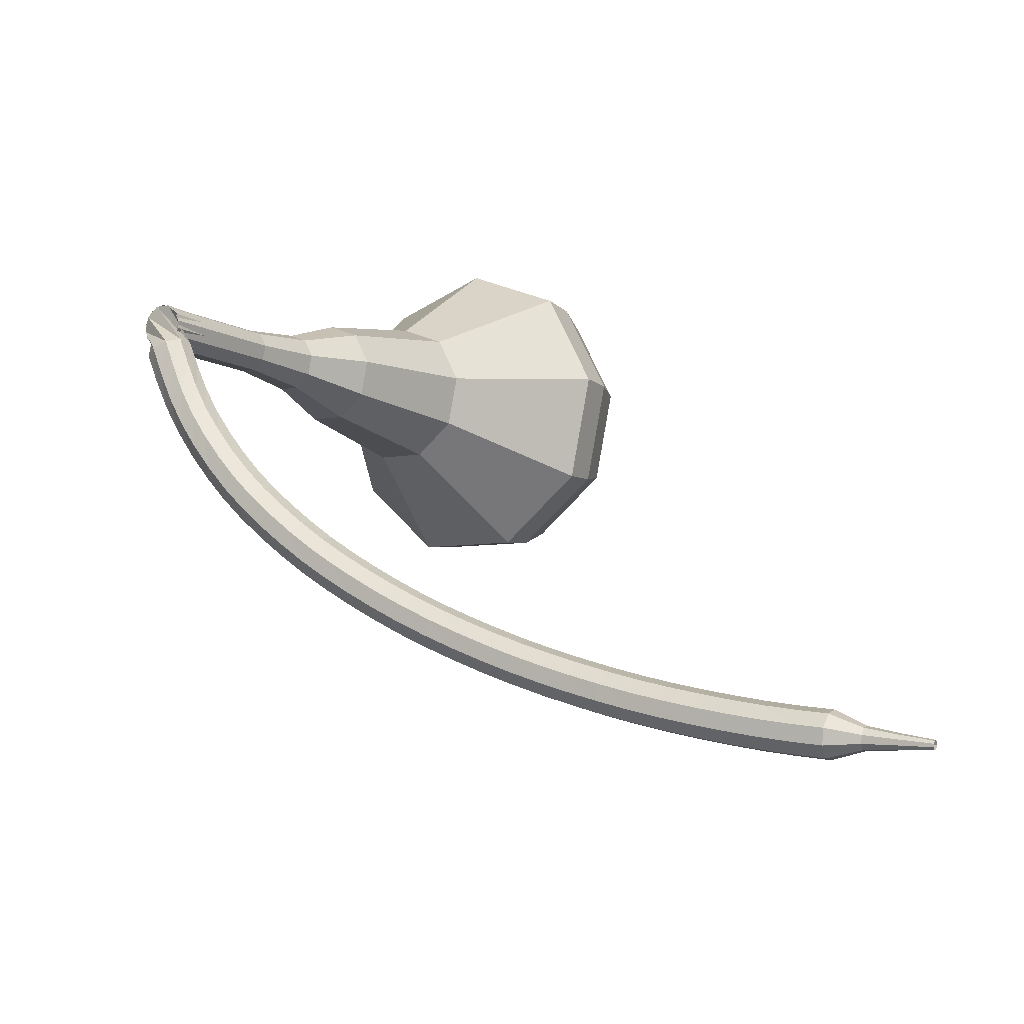
<metadata>
{"format":"obj","ext":"obj","renderer":"f3d","projection":"perspective","resolution":1024,"background":"white","views":[{"elev":-23.2,"azim":-88.5,"up":"+Z"}]}
</metadata>
<code>
g tube1
v 155.9 135.8 135.1
v 157 136.4 132
v 158.9 138.7 130.3
v 160.7 141.5 130.9
v 161.5 143.7 133.5
v 160.9 144 136.8
v 159.2 142.5 139.3
v 157.3 139.8 139.9
v 156 137.1 138.2
v 155.9 135.8 135.1
v 157.4 136.4 135.3
v 158.2 136.9 133
v 159.6 138.5 131.8
v 160.9 140.6 132.2
v 161.5 142.2 134.1
v 161 142.4 136.5
v 159.8 141.3 138.4
v 158.4 139.3 138.8
v 157.4 137.4 137.6
v 157.4 136.4 135.3
v 160.1 138.9 135.5
v 160.1 138.9 135.5
v 160.1 138.9 135.5
v 160.1 138.9 135.5
v 160.1 138.9 135.5
v 160.1 138.9 135.5
v 160.1 138.9 135.5
v 160.1 138.9 135.5
v 160.1 138.9 135.5
v 160.1 138.9 135.5
v 134.4 157.2 129.1
v 134.4 156.9 128.5
v 134.2 156.3 128.1
v 133.8 155.8 128.2
v 133.4 155.5 128.7
v 133.3 155.6 129.4
v 133.4 156 129.9
v 133.8 156.6 130
v 134.2 157.1 129.7
v 134.4 157.2 129.1
v 132.9 155.9 127.8
v 133.1 156.5 127.6
v 133.7 156.8 127.5
v 134.4 156.7 127.5
v 134.8 156.2 127.7
v 134.8 155.5 127.9
v 134.3 155.1 128.1
v 133.7 155 128.1
v 133.1 155.3 128
v 132.9 155.9 127.8
v 132.9 155.5 126.5
v 133.1 156.1 126.3
v 133.7 156.4 126.2
v 134.4 156.2 126.2
v 134.8 155.7 126.4
v 134.8 155.1 126.7
v 134.3 154.6 126.8
v 133.6 154.5 126.9
v 133 154.9 126.8
v 132.9 155.5 126.5
v 132.8 155.1 125.3
v 133.1 155.6 125
v 133.7 155.9 124.9
v 134.4 155.7 125
v 134.8 155.2 125.2
v 134.7 154.5 125.4
v 134.2 154.1 125.7
v 133.5 154.1 125.7
v 133 154.5 125.6
v 132.8 155.1 125.3
v 132.7 154.5 124.1
v 133.1 155.1 123.8
v 133.7 155.3 123.7
v 134.3 155.1 123.7
v 134.7 154.5 124
v 134.6 153.9 124.3
v 134.1 153.6 124.5
v 133.4 153.6 124.6
v 132.9 153.9 124.4
v 132.7 154.5 124.1
v 132.6 153.9 123
v 133 154.4 122.6
v 133.6 154.6 122.5
v 134.2 154.4 122.5
v 134.6 153.8 122.8
v 134.5 153.3 123.2
v 134 152.9 123.4
v 133.3 152.9 123.5
v 132.8 153.3 123.3
v 132.6 153.9 123
v 132.5 153.2 121.9
v 132.8 153.7 121.5
v 133.5 153.8 121.3
v 134.1 153.6 121.4
v 134.5 153.1 121.7
v 134.3 152.6 122.1
v 133.8 152.2 122.4
v 133.1 152.3 122.4
v 132.6 152.7 122.2
v 132.5 153.2 121.9
v 132.3 152.5 120.8
v 132.7 152.9 120.4
v 133.3 153 120.2
v 134 152.8 120.3
v 134.3 152.3 120.6
v 134.2 151.8 121
v 133.7 151.5 121.4
v 133 151.5 121.4
v 132.5 151.9 121.2
v 132.3 152.5 120.8
v 132.1 151.7 119.8
v 132.5 152.1 119.4
v 133.1 152.2 119.1
v 133.8 151.9 119.2
v 134.1 151.4 119.6
v 134 150.9 120
v 133.4 150.7 120.4
v 132.8 150.7 120.5
v 132.3 151.1 120.2
v 132.1 151.7 119.8
v 131.9 150.8 118.8
v 132.3 151.2 118.4
v 132.9 151.2 118.1
v 133.5 151 118.2
v 133.9 150.5 118.6
v 133.7 150.1 119.1
v 133.2 149.8 119.4
v 132.5 149.9 119.5
v 132 150.3 119.3
v 131.9 150.8 118.8
v 131.7 149.9 117.9
v 132 150.2 117.4
v 132.7 150.3 117.2
v 133.3 150 117.3
v 133.6 149.6 117.7
v 133.5 149.1 118.2
v 133 148.9 118.5
v 132.3 149 118.6
v 131.8 149.4 118.4
v 131.7 149.9 117.9
v 131.4 148.9 117
v 131.8 149.2 116.5
v 132.4 149.3 116.3
v 133 149 116.4
v 133.3 148.6 116.7
v 133.2 148.2 117.3
v 132.7 147.9 117.7
v 132 148.1 117.8
v 131.5 148.4 117.5
v 131.4 148.9 117
v 131.1 147.9 116.2
v 131.5 148.2 115.6
v 132.1 148.3 115.4
v 132.7 148 115.5
v 133.1 147.6 115.9
v 132.9 147.2 116.4
v 132.4 147 116.8
v 131.8 147.1 116.9
v 131.2 147.5 116.7
v 131.1 147.9 116.2
v 130.8 146.9 115.3
v 131.2 147.2 114.8
v 131.8 147.2 114.5
v 132.4 146.9 114.6
v 132.7 146.5 115.1
v 132.6 146.1 115.6
v 132.1 145.9 116
v 131.5 146.1 116.1
v 130.9 146.4 115.9
v 130.8 146.9 115.3
v 130.5 145.8 114.5
v 130.8 146.1 114
v 131.5 146.1 113.7
v 132.1 145.8 113.8
v 132.4 145.4 114.3
v 132.3 145.1 114.8
v 131.8 144.9 115.3
v 131.1 145 115.4
v 130.6 145.4 115.1
v 130.5 145.8 114.5
v 130.2 144.7 113.8
v 130.5 145 113.2
v 131.1 145 113
v 131.7 144.7 113.1
v 132.1 144.3 113.5
v 132 144 114.1
v 131.5 143.8 114.5
v 130.8 144 114.6
v 130.3 144.3 114.3
v 130.2 144.7 113.8
v 129.8 143.6 113.1
v 130.1 143.9 112.5
v 130.8 143.9 112.2
v 131.4 143.6 112.3
v 131.7 143.2 112.8
v 131.6 142.9 113.4
v 131.1 142.7 113.8
v 130.4 142.9 113.9
v 129.9 143.3 113.6
v 129.8 143.6 113.1
v 129.4 142.5 112.4
v 129.8 142.7 111.8
v 130.4 142.7 111.5
v 131 142.4 111.6
v 131.3 142.1 112.1
v 131.2 141.7 112.7
v 130.7 141.6 113.1
v 130.1 141.8 113.2
v 129.6 142.1 112.9
v 129.4 142.5 112.4
v 129.1 141.4 111.7
v 129.4 141.6 111.1
v 130 141.5 110.8
v 130.6 141.3 110.9
v 131 140.9 111.4
v 130.8 140.6 112
v 130.4 140.5 112.5
v 129.7 140.7 112.6
v 129.2 141 112.3
v 129.1 141.4 111.7
v 128.7 140.2 111.1
v 129 140.4 110.5
v 129.6 140.4 110.2
v 130.2 140.1 110.3
v 130.6 139.7 110.8
v 130.5 139.4 111.4
v 130 139.4 111.8
v 129.3 139.5 112
v 128.8 139.9 111.6
v 128.7 140.2 111.1
v 128.3 139.1 110.5
v 128.6 139.2 109.9
v 129.2 139.2 109.6
v 129.8 138.9 109.7
v 130.1 138.5 110.2
v 130 138.3 110.8
v 129.6 138.2 111.3
v 128.9 138.4 111.4
v 128.4 138.7 111.1
v 128.3 139.1 110.5
v 127.8 137.9 109.9
v 128.1 138 109.3
v 128.7 138 109
v 129.4 137.7 109.1
v 129.7 137.3 109.6
v 129.6 137.1 110.2
v 129.1 137 110.7
v 128.5 137.2 110.8
v 128 137.6 110.5
v 127.8 137.9 109.9
v 127.4 136.7 109.4
v 127.7 136.8 108.8
v 128.3 136.8 108.4
v 128.9 136.5 108.6
v 129.3 136.1 109
v 129.2 135.9 109.7
v 128.7 135.9 110.1
v 128 136 110.3
v 127.5 136.4 109.9
v 127.4 136.7 109.4
v 127 135.5 108.8
v 127.3 135.6 108.2
v 127.9 135.5 107.9
v 128.5 135.3 108
v 128.8 134.9 108.5
v 128.7 134.7 109.1
v 128.3 134.7 109.6
v 127.6 134.9 109.7
v 127.1 135.2 109.4
v 127 135.5 108.8
v 126.5 134.3 108.3
v 126.8 134.4 107.7
v 127.4 134.3 107.4
v 128 134 107.5
v 128.4 133.7 108
v 128.3 133.5 108.7
v 127.8 133.5 109.2
v 127.1 133.7 109.3
v 126.6 134 108.9
v 126.5 134.3 108.3
v 126 133.1 107.9
v 126.3 133.2 107.3
v 126.9 133.1 107
v 127.5 132.8 107.1
v 127.9 132.5 107.6
v 127.8 132.3 108.2
v 127.3 132.3 108.7
v 126.7 132.5 108.8
v 126.2 132.8 108.5
v 126 133.1 107.9
v 125.5 131.8 107.4
v 125.8 131.9 106.8
v 126.4 131.8 106.5
v 127 131.5 106.6
v 127.4 131.2 107.1
v 127.3 131 107.8
v 126.8 131 108.3
v 126.2 131.3 108.4
v 125.7 131.6 108.1
v 125.5 131.8 107.4
v 125.1 130.6 107
v 125.3 130.7 106.4
v 125.9 130.6 106.1
v 126.5 130.3 106.2
v 126.9 130 106.7
v 126.8 129.8 107.4
v 126.3 129.8 107.9
v 125.7 130 108
v 125.2 130.4 107.7
v 125.1 130.6 107
v 124.5 129.4 106.7
v 124.8 129.4 106
v 125.4 129.3 105.7
v 126 129 105.8
v 126.4 128.7 106.3
v 126.3 128.6 107
v 125.8 128.6 107.5
v 125.2 128.8 107.6
v 124.7 129.1 107.3
v 124.5 129.4 106.7
v 124 128.1 106.3
v 124.3 128.2 105.7
v 124.9 128 105.4
v 125.5 127.8 105.5
v 125.8 127.5 106
v 125.8 127.3 106.7
v 125.3 127.4 107.2
v 124.7 127.6 107.3
v 124.2 127.9 106.9
v 124 128.1 106.3
v 124 126.7 106
v 124.1 126.7 105.7
v 124.4 126.7 105.5
v 124.7 126.5 105.6
v 124.9 126.4 105.8
v 124.8 126.3 106.2
v 124.6 126.3 106.4
v 124.3 126.4 106.5
v 124 126.6 106.3
v 124 126.7 106
v 123.6 125.4 105.7
v 123.7 125.4 105.5
v 123.9 125.4 105.4
v 124.1 125.3 105.4
v 124.2 125.2 105.6
v 124.2 125.1 105.8
v 124 125.1 106
v 123.8 125.2 106
v 123.6 125.3 105.9
v 123.6 125.4 105.7
v 123.2 124.1 105.4
v 123.2 124.1 105.2
v 123.3 124.1 105.2
v 123.5 124 105.2
v 123.5 124 105.3
v 123.5 123.9 105.4
v 123.4 124 105.5
v 123.3 124 105.6
v 123.2 124.1 105.5
v 123.2 124.1 105.4
f 1 2 12
f 12 11 1
f 2 3 13
f 13 12 2
f 3 4 14
f 14 13 3
f 4 5 15
f 15 14 4
f 5 6 16
f 16 15 5
f 6 7 17
f 17 16 6
f 7 8 18
f 18 17 7
f 8 9 19
f 19 18 8
f 9 10 20
f 20 19 9
f 11 12 22
f 22 21 11
f 12 13 23
f 23 22 12
f 13 14 24
f 24 23 13
f 14 15 25
f 25 24 14
f 15 16 26
f 26 25 15
f 16 17 27
f 27 26 16
f 17 18 28
f 28 27 17
f 18 19 29
f 29 28 18
f 19 20 30
f 30 29 19
f 21 22 32
f 32 31 21
f 22 23 33
f 33 32 22
f 23 24 34
f 34 33 23
f 24 25 35
f 35 34 24
f 25 26 36
f 36 35 25
f 26 27 37
f 37 36 26
f 27 28 38
f 38 37 27
f 28 29 39
f 39 38 28
f 29 30 40
f 40 39 29
f 31 32 42
f 42 41 31
f 32 33 43
f 43 42 32
f 33 34 44
f 44 43 33
f 34 35 45
f 45 44 34
f 35 36 46
f 46 45 35
f 36 37 47
f 47 46 36
f 37 38 48
f 48 47 37
f 38 39 49
f 49 48 38
f 39 40 50
f 50 49 39
f 41 42 52
f 52 51 41
f 42 43 53
f 53 52 42
f 43 44 54
f 54 53 43
f 44 45 55
f 55 54 44
f 45 46 56
f 56 55 45
f 46 47 57
f 57 56 46
f 47 48 58
f 58 57 47
f 48 49 59
f 59 58 48
f 49 50 60
f 60 59 49
f 51 52 62
f 62 61 51
f 52 53 63
f 63 62 52
f 53 54 64
f 64 63 53
f 54 55 65
f 65 64 54
f 55 56 66
f 66 65 55
f 56 57 67
f 67 66 56
f 57 58 68
f 68 67 57
f 58 59 69
f 69 68 58
f 59 60 70
f 70 69 59
f 61 62 72
f 72 71 61
f 62 63 73
f 73 72 62
f 63 64 74
f 74 73 63
f 64 65 75
f 75 74 64
f 65 66 76
f 76 75 65
f 66 67 77
f 77 76 66
f 67 68 78
f 78 77 67
f 68 69 79
f 79 78 68
f 69 70 80
f 80 79 69
f 71 72 82
f 82 81 71
f 72 73 83
f 83 82 72
f 73 74 84
f 84 83 73
f 74 75 85
f 85 84 74
f 75 76 86
f 86 85 75
f 76 77 87
f 87 86 76
f 77 78 88
f 88 87 77
f 78 79 89
f 89 88 78
f 79 80 90
f 90 89 79
f 81 82 92
f 92 91 81
f 82 83 93
f 93 92 82
f 83 84 94
f 94 93 83
f 84 85 95
f 95 94 84
f 85 86 96
f 96 95 85
f 86 87 97
f 97 96 86
f 87 88 98
f 98 97 87
f 88 89 99
f 99 98 88
f 89 90 100
f 100 99 89
f 91 92 102
f 102 101 91
f 92 93 103
f 103 102 92
f 93 94 104
f 104 103 93
f 94 95 105
f 105 104 94
f 95 96 106
f 106 105 95
f 96 97 107
f 107 106 96
f 97 98 108
f 108 107 97
f 98 99 109
f 109 108 98
f 99 100 110
f 110 109 99
f 101 102 112
f 112 111 101
f 102 103 113
f 113 112 102
f 103 104 114
f 114 113 103
f 104 105 115
f 115 114 104
f 105 106 116
f 116 115 105
f 106 107 117
f 117 116 106
f 107 108 118
f 118 117 107
f 108 109 119
f 119 118 108
f 109 110 120
f 120 119 109
f 111 112 122
f 122 121 111
f 112 113 123
f 123 122 112
f 113 114 124
f 124 123 113
f 114 115 125
f 125 124 114
f 115 116 126
f 126 125 115
f 116 117 127
f 127 126 116
f 117 118 128
f 128 127 117
f 118 119 129
f 129 128 118
f 119 120 130
f 130 129 119
f 121 122 132
f 132 131 121
f 122 123 133
f 133 132 122
f 123 124 134
f 134 133 123
f 124 125 135
f 135 134 124
f 125 126 136
f 136 135 125
f 126 127 137
f 137 136 126
f 127 128 138
f 138 137 127
f 128 129 139
f 139 138 128
f 129 130 140
f 140 139 129
f 131 132 142
f 142 141 131
f 132 133 143
f 143 142 132
f 133 134 144
f 144 143 133
f 134 135 145
f 145 144 134
f 135 136 146
f 146 145 135
f 136 137 147
f 147 146 136
f 137 138 148
f 148 147 137
f 138 139 149
f 149 148 138
f 139 140 150
f 150 149 139
f 141 142 152
f 152 151 141
f 142 143 153
f 153 152 142
f 143 144 154
f 154 153 143
f 144 145 155
f 155 154 144
f 145 146 156
f 156 155 145
f 146 147 157
f 157 156 146
f 147 148 158
f 158 157 147
f 148 149 159
f 159 158 148
f 149 150 160
f 160 159 149
f 151 152 162
f 162 161 151
f 152 153 163
f 163 162 152
f 153 154 164
f 164 163 153
f 154 155 165
f 165 164 154
f 155 156 166
f 166 165 155
f 156 157 167
f 167 166 156
f 157 158 168
f 168 167 157
f 158 159 169
f 169 168 158
f 159 160 170
f 170 169 159
f 161 162 172
f 172 171 161
f 162 163 173
f 173 172 162
f 163 164 174
f 174 173 163
f 164 165 175
f 175 174 164
f 165 166 176
f 176 175 165
f 166 167 177
f 177 176 166
f 167 168 178
f 178 177 167
f 168 169 179
f 179 178 168
f 169 170 180
f 180 179 169
f 171 172 182
f 182 181 171
f 172 173 183
f 183 182 172
f 173 174 184
f 184 183 173
f 174 175 185
f 185 184 174
f 175 176 186
f 186 185 175
f 176 177 187
f 187 186 176
f 177 178 188
f 188 187 177
f 178 179 189
f 189 188 178
f 179 180 190
f 190 189 179
f 181 182 192
f 192 191 181
f 182 183 193
f 193 192 182
f 183 184 194
f 194 193 183
f 184 185 195
f 195 194 184
f 185 186 196
f 196 195 185
f 186 187 197
f 197 196 186
f 187 188 198
f 198 197 187
f 188 189 199
f 199 198 188
f 189 190 200
f 200 199 189
f 191 192 202
f 202 201 191
f 192 193 203
f 203 202 192
f 193 194 204
f 204 203 193
f 194 195 205
f 205 204 194
f 195 196 206
f 206 205 195
f 196 197 207
f 207 206 196
f 197 198 208
f 208 207 197
f 198 199 209
f 209 208 198
f 199 200 210
f 210 209 199
f 201 202 212
f 212 211 201
f 202 203 213
f 213 212 202
f 203 204 214
f 214 213 203
f 204 205 215
f 215 214 204
f 205 206 216
f 216 215 205
f 206 207 217
f 217 216 206
f 207 208 218
f 218 217 207
f 208 209 219
f 219 218 208
f 209 210 220
f 220 219 209
f 211 212 222
f 222 221 211
f 212 213 223
f 223 222 212
f 213 214 224
f 224 223 213
f 214 215 225
f 225 224 214
f 215 216 226
f 226 225 215
f 216 217 227
f 227 226 216
f 217 218 228
f 228 227 217
f 218 219 229
f 229 228 218
f 219 220 230
f 230 229 219
f 221 222 232
f 232 231 221
f 222 223 233
f 233 232 222
f 223 224 234
f 234 233 223
f 224 225 235
f 235 234 224
f 225 226 236
f 236 235 225
f 226 227 237
f 237 236 226
f 227 228 238
f 238 237 227
f 228 229 239
f 239 238 228
f 229 230 240
f 240 239 229
f 231 232 242
f 242 241 231
f 232 233 243
f 243 242 232
f 233 234 244
f 244 243 233
f 234 235 245
f 245 244 234
f 235 236 246
f 246 245 235
f 236 237 247
f 247 246 236
f 237 238 248
f 248 247 237
f 238 239 249
f 249 248 238
f 239 240 250
f 250 249 239
f 241 242 252
f 252 251 241
f 242 243 253
f 253 252 242
f 243 244 254
f 254 253 243
f 244 245 255
f 255 254 244
f 245 246 256
f 256 255 245
f 246 247 257
f 257 256 246
f 247 248 258
f 258 257 247
f 248 249 259
f 259 258 248
f 249 250 260
f 260 259 249
f 251 252 262
f 262 261 251
f 252 253 263
f 263 262 252
f 253 254 264
f 264 263 253
f 254 255 265
f 265 264 254
f 255 256 266
f 266 265 255
f 256 257 267
f 267 266 256
f 257 258 268
f 268 267 257
f 258 259 269
f 269 268 258
f 259 260 270
f 270 269 259
f 261 262 272
f 272 271 261
f 262 263 273
f 273 272 262
f 263 264 274
f 274 273 263
f 264 265 275
f 275 274 264
f 265 266 276
f 276 275 265
f 266 267 277
f 277 276 266
f 267 268 278
f 278 277 267
f 268 269 279
f 279 278 268
f 269 270 280
f 280 279 269
f 271 272 282
f 282 281 271
f 272 273 283
f 283 282 272
f 273 274 284
f 284 283 273
f 274 275 285
f 285 284 274
f 275 276 286
f 286 285 275
f 276 277 287
f 287 286 276
f 277 278 288
f 288 287 277
f 278 279 289
f 289 288 278
f 279 280 290
f 290 289 279
f 281 282 292
f 292 291 281
f 282 283 293
f 293 292 282
f 283 284 294
f 294 293 283
f 284 285 295
f 295 294 284
f 285 286 296
f 296 295 285
f 286 287 297
f 297 296 286
f 287 288 298
f 298 297 287
f 288 289 299
f 299 298 288
f 289 290 300
f 300 299 289
f 291 292 302
f 302 301 291
f 292 293 303
f 303 302 292
f 293 294 304
f 304 303 293
f 294 295 305
f 305 304 294
f 295 296 306
f 306 305 295
f 296 297 307
f 307 306 296
f 297 298 308
f 308 307 297
f 298 299 309
f 309 308 298
f 299 300 310
f 310 309 299
f 301 302 312
f 312 311 301
f 302 303 313
f 313 312 302
f 303 304 314
f 314 313 303
f 304 305 315
f 315 314 304
f 305 306 316
f 316 315 305
f 306 307 317
f 317 316 306
f 307 308 318
f 318 317 307
f 308 309 319
f 319 318 308
f 309 310 320
f 320 319 309
f 311 312 322
f 322 321 311
f 312 313 323
f 323 322 312
f 313 314 324
f 324 323 313
f 314 315 325
f 325 324 314
f 315 316 326
f 326 325 315
f 316 317 327
f 327 326 316
f 317 318 328
f 328 327 317
f 318 319 329
f 329 328 318
f 319 320 330
f 330 329 319
f 321 322 332
f 332 331 321
f 322 323 333
f 333 332 322
f 323 324 334
f 334 333 323
f 324 325 335
f 335 334 324
f 325 326 336
f 336 335 325
f 326 327 337
f 337 336 326
f 327 328 338
f 338 337 327
f 328 329 339
f 339 338 328
f 329 330 340
f 340 339 329
f 331 332 342
f 342 341 331
f 332 333 343
f 343 342 332
f 333 334 344
f 344 343 333
f 334 335 345
f 345 344 334
f 335 336 346
f 346 345 335
f 336 337 347
f 347 346 336
f 337 338 348
f 348 347 337
f 338 339 349
f 349 348 338
f 339 340 350
f 350 349 339
f 341 342 352
f 352 351 341
f 342 343 353
f 353 352 342
f 343 344 354
f 354 353 343
f 344 345 355
f 355 354 344
f 345 346 356
f 356 355 345
f 346 347 357
f 357 356 346
f 347 348 358
f 358 357 347
f 348 349 359
f 359 358 348
f 349 350 360
f 360 359 349
v 133.3 155.5 129.1
v 133.6 155.6 128.4
v 134 156.1 128.1
v 134.3 156.6 128.2
v 134.5 157.1 128.7
v 134.3 157.1 129.4
v 134 156.8 129.9
v 133.6 156.3 130
v 133.4 155.8 129.7
v 133.3 155.5 129.1
v 135.8 153.8 129.7
v 136.1 153.9 129.1
v 136.5 154.4 128.7
v 136.8 155 128.8
v 137 155.4 129.4
v 136.9 155.5 130
v 136.5 155.2 130.5
v 136.1 154.6 130.7
v 135.9 154.1 130.3
v 135.8 153.8 129.7
v 138.4 152.2 130.3
v 138.6 152.3 129.7
v 139 152.7 129.3
v 139.3 153.3 129.5
v 139.5 153.7 130
v 139.4 153.8 130.6
v 139 153.5 131.2
v 138.7 153 131.3
v 138.4 152.4 130.9
v 138.4 152.2 130.3
v 140.7 150.2 130.9
v 141 150.4 130.1
v 141.5 151 129.6
v 142 151.8 129.8
v 142.2 152.3 130.5
v 142 152.4 131.4
v 141.6 152 132.1
v 141.1 151.3 132.2
v 140.7 150.6 131.8
v 140.7 150.2 130.9
v 142.6 147.7 131.5
v 143.2 148 130
v 144.1 149.1 129.3
v 144.9 150.4 129.5
v 145.3 151.4 130.7
v 145 151.6 132.3
v 144.3 150.9 133.5
v 143.3 149.6 133.8
v 142.7 148.3 133
v 142.6 147.7 131.5
v 147.1 143.5 132.8
v 147.9 143.9 130.6
v 149.2 145.5 129.5
v 150.4 147.4 129.9
v 150.9 148.9 131.6
v 150.5 149.1 133.9
v 149.4 148.1 135.7
v 148.1 146.2 136
v 147.2 144.4 134.9
v 147.1 143.5 132.8
v 149.9 136.7 134
v 151.6 137.7 129.3
v 154.5 141.1 126.8
v 157.2 145.4 127.6
v 158.3 148.6 131.5
v 157.5 149.2 136.5
v 155 146.8 140.4
v 152 142.7 141.2
v 150 138.7 138.7
v 149.9 136.7 134
v 151.5 135.9 134.4
v 153.2 136.8 129.8
v 156 140.1 127.4
v 158.6 144.3 128.2
v 159.7 147.4 131.9
v 158.9 147.9 136.8
v 156.5 145.7 140.5
v 153.6 141.7 141.4
v 151.7 137.9 138.9
v 151.5 135.9 134.4
v 153.5 135.6 134.7
v 155 136.4 130.7
v 157.5 139.3 128.5
v 159.8 143.1 129.2
v 160.8 145.8 132.6
v 160.1 146.3 136.9
v 157.9 144.3 140.3
v 155.4 140.7 141
v 153.6 137.3 138.8
v 153.5 135.6 134.7
v 155.9 135.8 135.1
v 157 136.4 132
v 158.9 138.7 130.3
v 160.7 141.5 130.9
v 161.5 143.7 133.5
v 160.9 144 136.8
v 159.2 142.5 139.3
v 157.3 139.8 139.9
v 156 137.1 138.2
v 155.9 135.8 135.1
v 157.4 136.4 135.3
v 158.2 136.9 133
v 159.6 138.5 131.8
v 160.9 140.6 132.2
v 161.5 142.2 134.1
v 161 142.4 136.5
v 159.8 141.3 138.4
v 158.4 139.3 138.8
v 157.4 137.4 137.6
v 157.4 136.4 135.3
v 160.1 138.9 135.5
v 160.1 138.9 135.5
v 160.1 138.9 135.5
v 160.1 138.9 135.5
v 160.1 138.9 135.5
v 160.1 138.9 135.5
v 160.1 138.9 135.5
v 160.1 138.9 135.5
v 160.1 138.9 135.5
v 160.1 138.9 135.5
f 361 362 372
f 372 371 361
f 362 363 373
f 373 372 362
f 363 364 374
f 374 373 363
f 364 365 375
f 375 374 364
f 365 366 376
f 376 375 365
f 366 367 377
f 377 376 366
f 367 368 378
f 378 377 367
f 368 369 379
f 379 378 368
f 369 370 380
f 380 379 369
f 371 372 382
f 382 381 371
f 372 373 383
f 383 382 372
f 373 374 384
f 384 383 373
f 374 375 385
f 385 384 374
f 375 376 386
f 386 385 375
f 376 377 387
f 387 386 376
f 377 378 388
f 388 387 377
f 378 379 389
f 389 388 378
f 379 380 390
f 390 389 379
f 381 382 392
f 392 391 381
f 382 383 393
f 393 392 382
f 383 384 394
f 394 393 383
f 384 385 395
f 395 394 384
f 385 386 396
f 396 395 385
f 386 387 397
f 397 396 386
f 387 388 398
f 398 397 387
f 388 389 399
f 399 398 388
f 389 390 400
f 400 399 389
f 391 392 402
f 402 401 391
f 392 393 403
f 403 402 392
f 393 394 404
f 404 403 393
f 394 395 405
f 405 404 394
f 395 396 406
f 406 405 395
f 396 397 407
f 407 406 396
f 397 398 408
f 408 407 397
f 398 399 409
f 409 408 398
f 399 400 410
f 410 409 399
f 401 402 412
f 412 411 401
f 402 403 413
f 413 412 402
f 403 404 414
f 414 413 403
f 404 405 415
f 415 414 404
f 405 406 416
f 416 415 405
f 406 407 417
f 417 416 406
f 407 408 418
f 418 417 407
f 408 409 419
f 419 418 408
f 409 410 420
f 420 419 409
f 411 412 422
f 422 421 411
f 412 413 423
f 423 422 412
f 413 414 424
f 424 423 413
f 414 415 425
f 425 424 414
f 415 416 426
f 426 425 415
f 416 417 427
f 427 426 416
f 417 418 428
f 428 427 417
f 418 419 429
f 429 428 418
f 419 420 430
f 430 429 419
f 421 422 432
f 432 431 421
f 422 423 433
f 433 432 422
f 423 424 434
f 434 433 423
f 424 425 435
f 435 434 424
f 425 426 436
f 436 435 425
f 426 427 437
f 437 436 426
f 427 428 438
f 438 437 427
f 428 429 439
f 439 438 428
f 429 430 440
f 440 439 429
f 431 432 442
f 442 441 431
f 432 433 443
f 443 442 432
f 433 434 444
f 444 443 433
f 434 435 445
f 445 444 434
f 435 436 446
f 446 445 435
f 436 437 447
f 447 446 436
f 437 438 448
f 448 447 437
f 438 439 449
f 449 448 438
f 439 440 450
f 450 449 439
f 441 442 452
f 452 451 441
f 442 443 453
f 453 452 442
f 443 444 454
f 454 453 443
f 444 445 455
f 455 454 444
f 445 446 456
f 456 455 445
f 446 447 457
f 457 456 446
f 447 448 458
f 458 457 447
f 448 449 459
f 459 458 448
f 449 450 460
f 460 459 449
f 451 452 462
f 462 461 451
f 452 453 463
f 463 462 452
f 453 454 464
f 464 463 453
f 454 455 465
f 465 464 454
f 455 456 466
f 466 465 455
f 456 457 467
f 467 466 456
f 457 458 468
f 468 467 457
f 458 459 469
f 469 468 458
f 459 460 470
f 470 469 459
f 461 462 472
f 472 471 461
f 462 463 473
f 473 472 462
f 463 464 474
f 474 473 463
f 464 465 475
f 475 474 464
f 465 466 476
f 476 475 465
f 466 467 477
f 477 476 466
f 467 468 478
f 478 477 467
f 468 469 479
f 479 478 468
f 469 470 480
f 480 479 469
g

</code>
